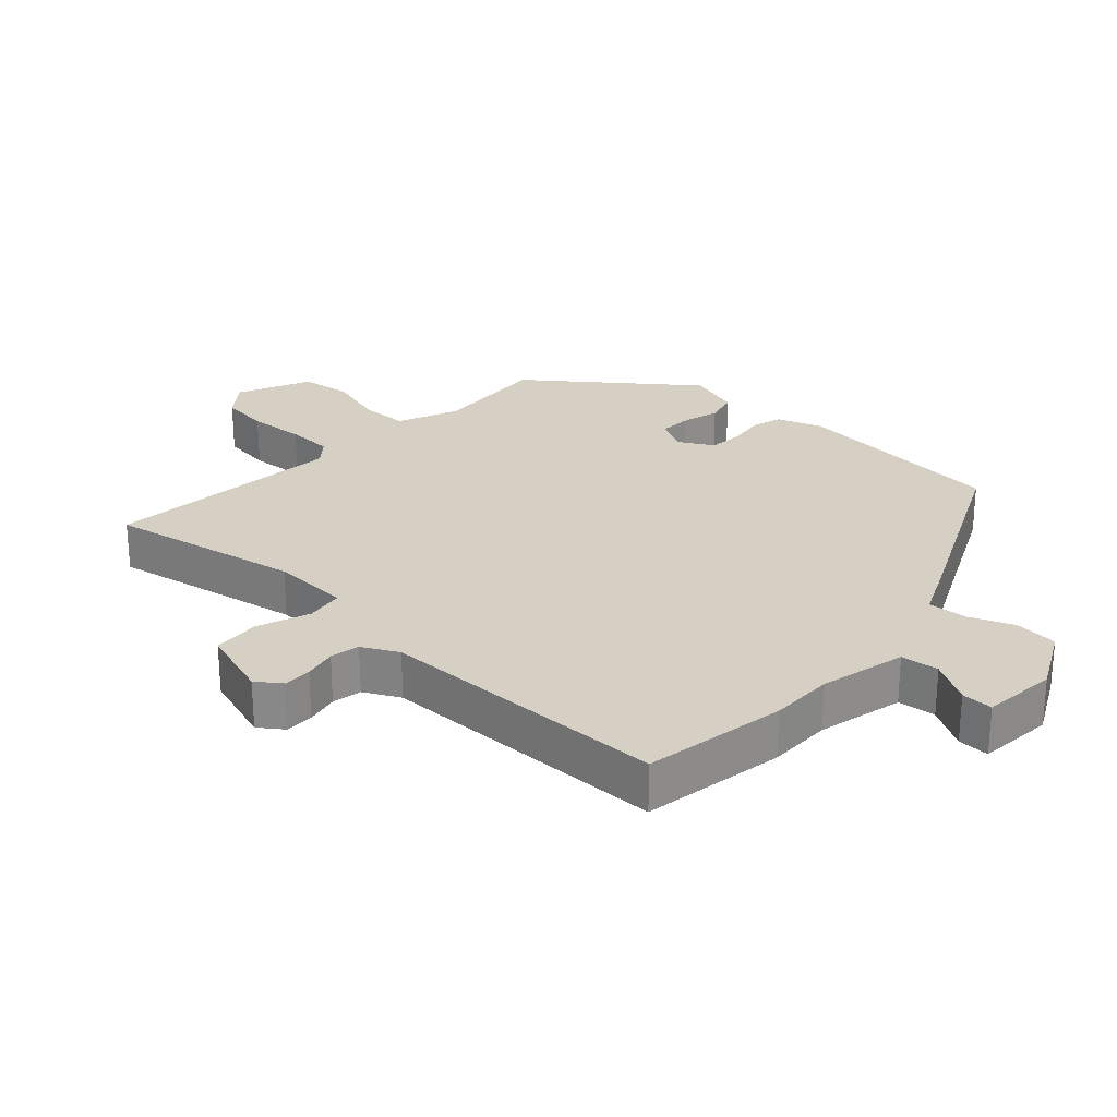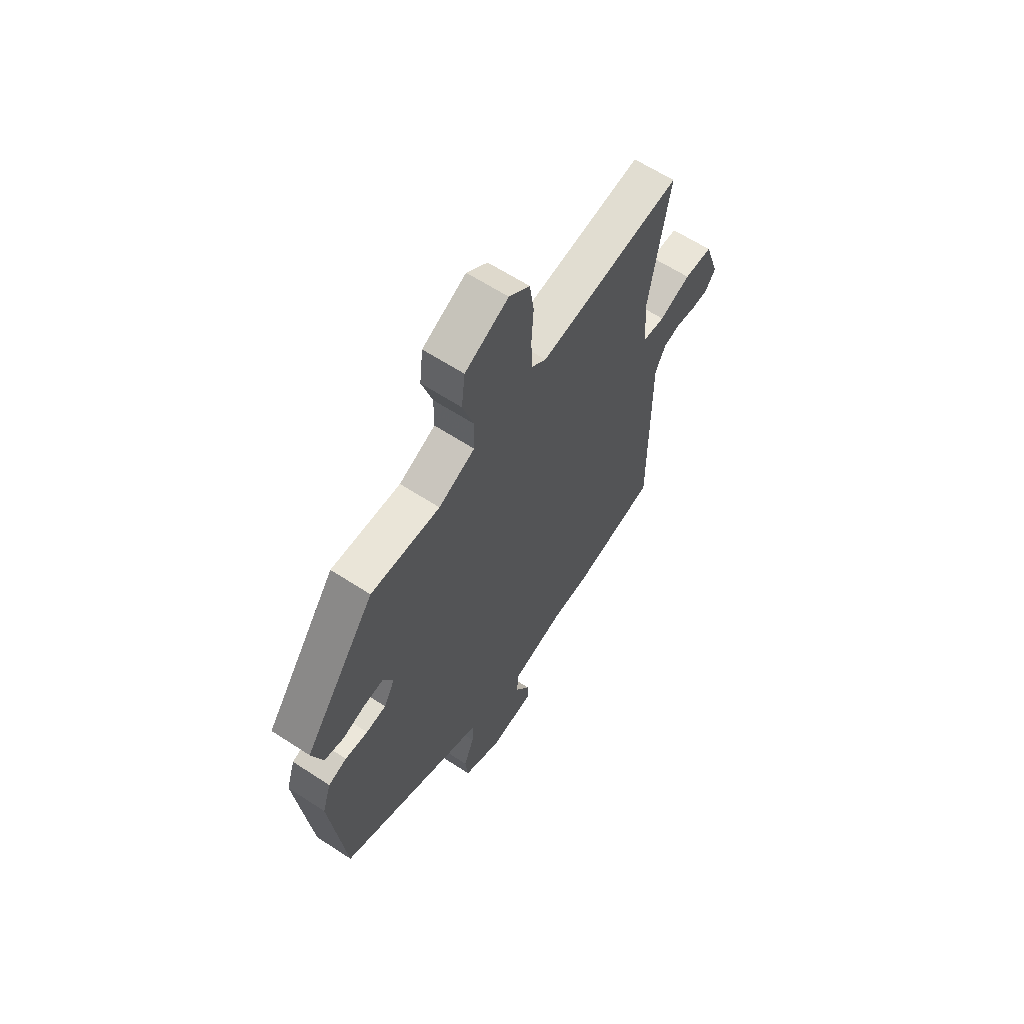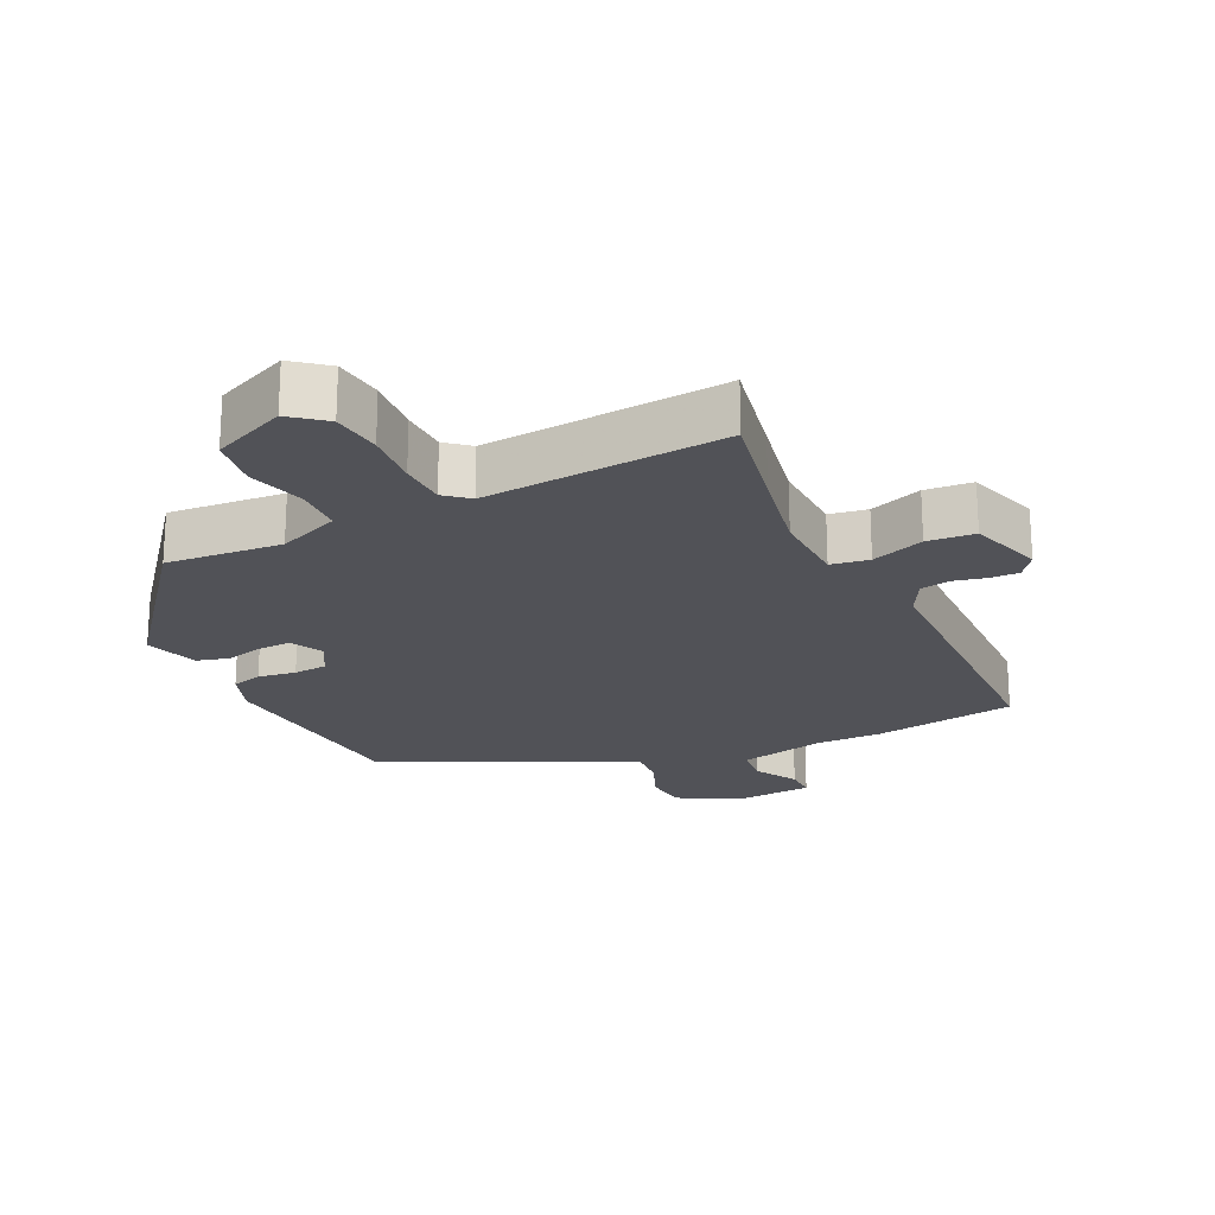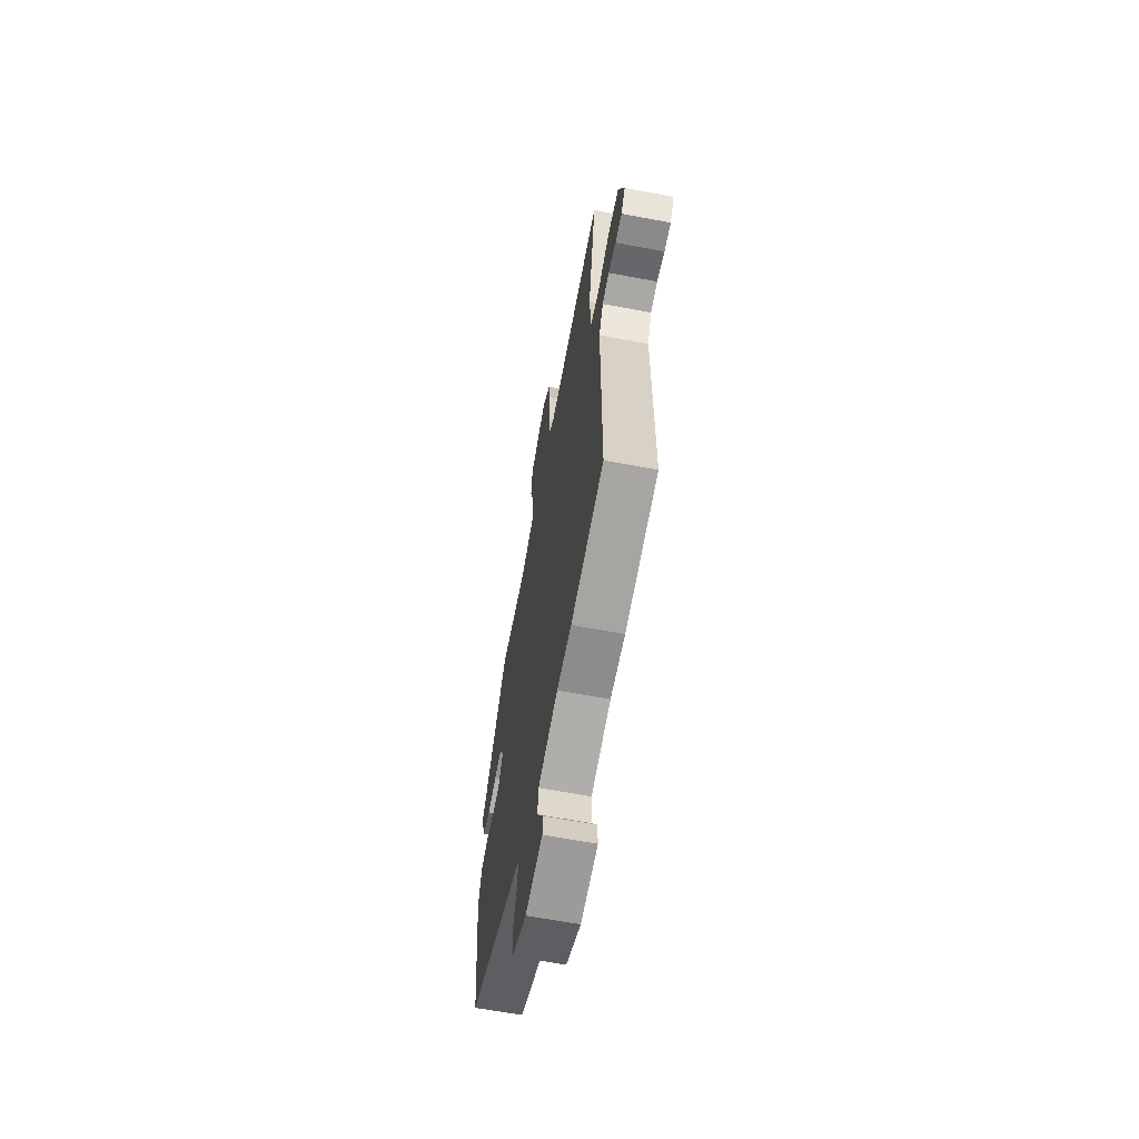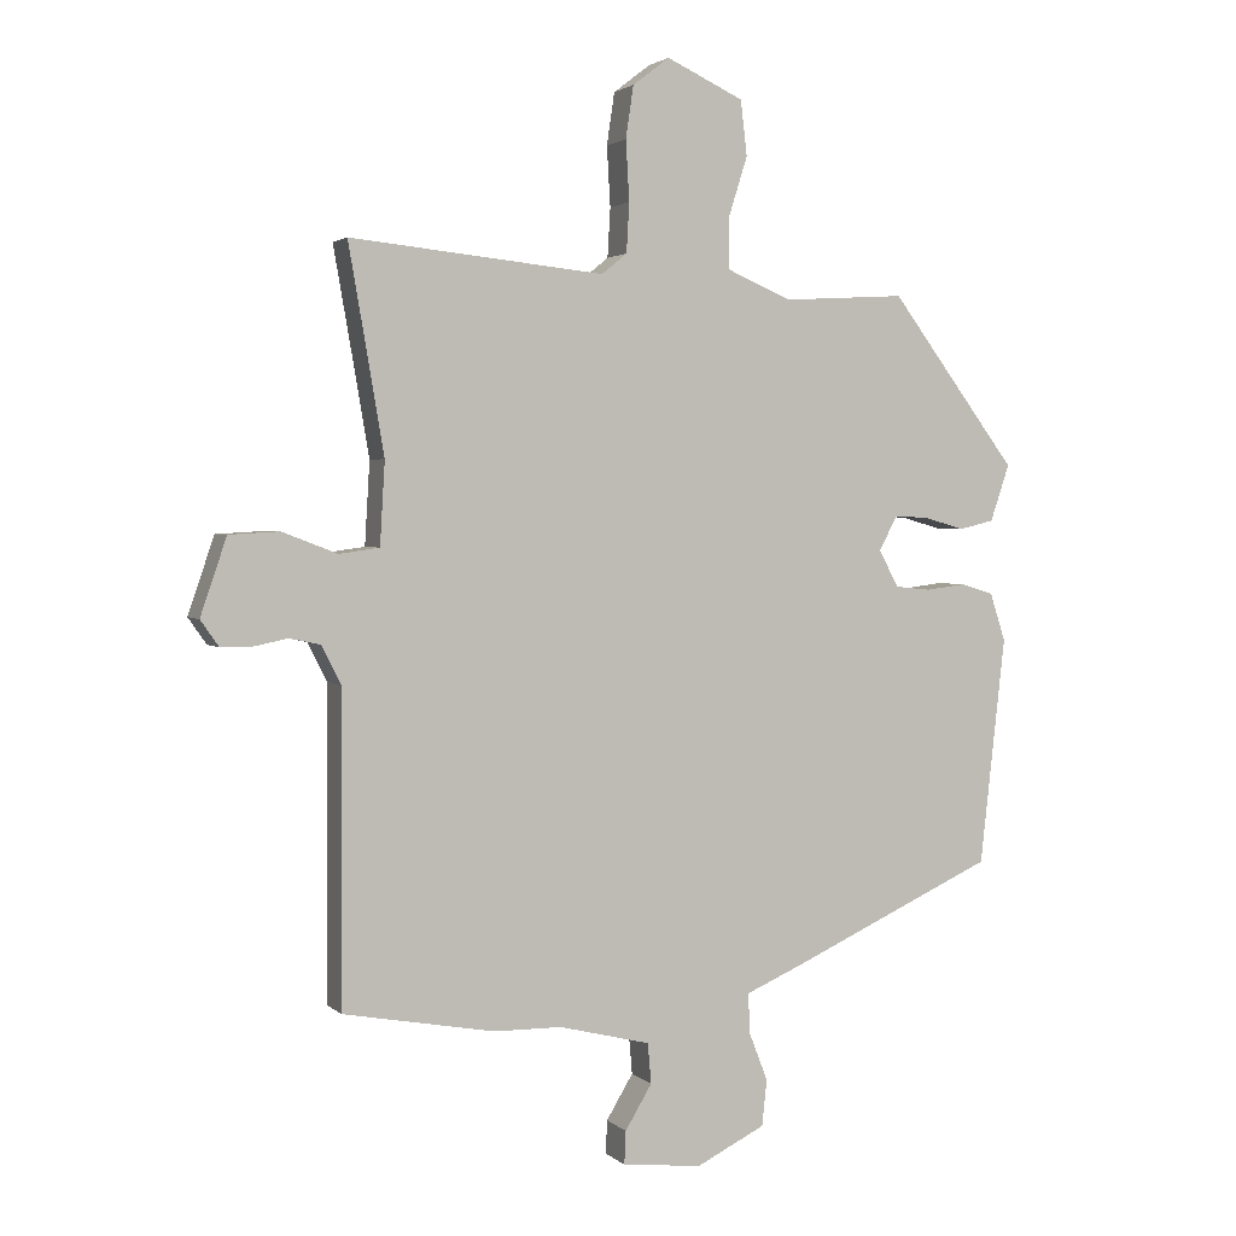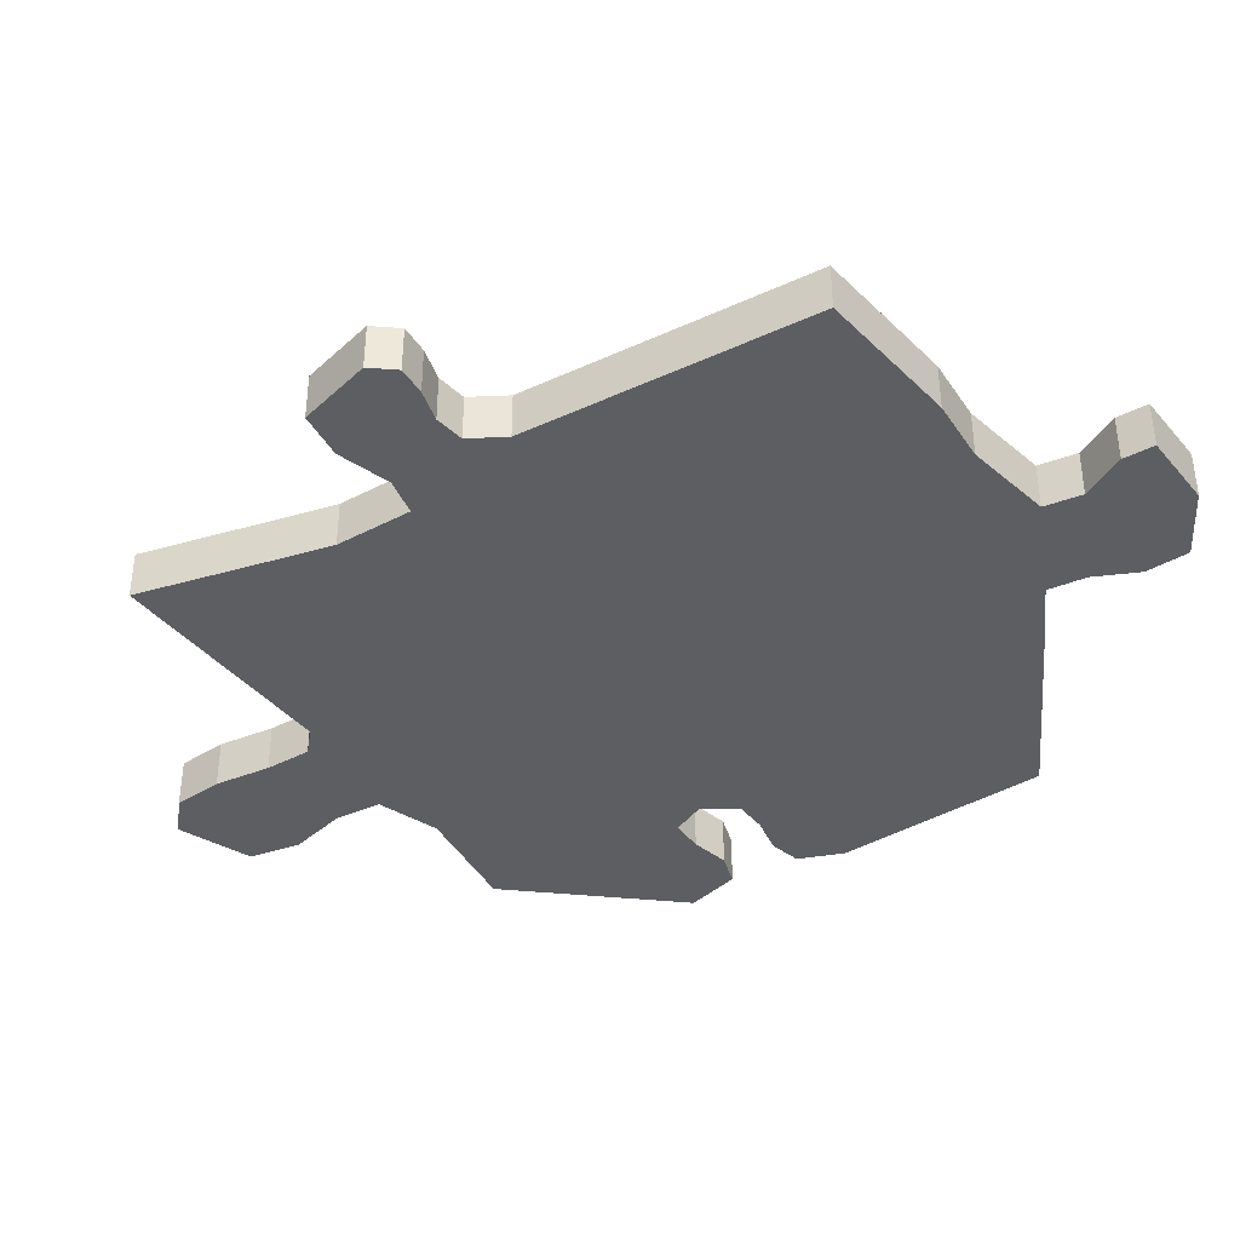
<metadata>
{"format":"obj","ext":"obj","renderer":"f3d","projection":"perspective","resolution":1024,"background":"white","views":[{"elev":26.2,"azim":131.8,"up":"+Y"},{"elev":62.6,"azim":-56.5,"up":"+Z"},{"elev":-21.6,"azim":24.3,"up":"+Y"},{"elev":-63.6,"azim":79.2,"up":"+Z"},{"elev":2.5,"azim":158.1,"up":"+Z"},{"elev":-39.4,"azim":119.7,"up":"+Y"}]}
</metadata>
<code>
v -0.308 0.07 0.474
v -0.135 0.07 0.464
v -0.044 0.07 0.503
v -0.043 0.07 0.575
v -0.07 0.07 0.66
v -0.061 0.07 0.738
v 0.048 0.07 0.789
v 0.1 0.07 0.749
v 0.111 0.07 0.675
v 0.106 0.07 0.59
v 0.11 0.07 0.52
v 0.146 0.07 0.491
v 0.505 0.07 0.528
v 0.478 0.07 0.373
v 0.455 0.07 0.238
v 0.462 0.07 0.121
v 0.519 0.07 0.113
v 0.597 0.07 0.143
v 0.668 0.07 0.139
v 0.705 0.07 0.03
v 0.679 0.07 -0.007
v 0.636 0.07 -0.007
v 0.587 0.07 0.003
v 0.543 0.07 -0.006
v 0.516 0.07 -0.06
v 0.518 0.07 -0.497
v 0.303 0.07 -0.536
v 0.207 0.07 -0.537
v 0.078 0.07 -0.569
v 0.073 0.07 -0.626
v 0.111 0.07 -0.689
v 0.113 0.07 -0.736
v 0 0.07 -0.748
v -0.097 0.07 -0.7
v -0.104 0.07 -0.635
v -0.078 0.07 -0.568
v -0.075 0.07 -0.51
v -0.153 0.07 -0.476
v -0.447 0.07 -0.342
v -0.483 0.07 -0.02
v -0.461 0.07 0.048
v -0.415 0.07 0.062
v -0.358 0.07 0.055
v -0.308 0.07 0.06
v -0.28 0.07 0.112
v -0.306 0.07 0.161
v -0.355 0.07 0.158
v -0.412 0.07 0.142
v -0.461 0.07 0.154
v -0.488 0.07 0.234
v -0.308 0 0.474
v -0.135 0 0.464
v -0.044 0 0.503
v -0.043 0 0.575
v -0.07 0 0.66
v -0.061 0 0.738
v 0.048 0 0.789
v 0.1 0 0.749
v 0.111 0 0.675
v 0.106 0 0.59
v 0.11 0 0.52
v 0.146 0 0.491
v 0.505 0 0.528
v 0.478 0 0.373
v 0.455 0 0.238
v 0.462 0 0.121
v 0.519 0 0.113
v 0.597 0 0.143
v 0.668 0 0.139
v 0.705 0 0.03
v 0.679 0 -0.007
v 0.636 0 -0.007
v 0.587 0 0.003
v 0.543 0 -0.006
v 0.516 0 -0.06
v 0.518 0 -0.497
v 0.303 0 -0.536
v 0.207 0 -0.537
v 0.078 0 -0.569
v 0.073 0 -0.626
v 0.111 0 -0.689
v 0.113 0 -0.736
v 0 0 -0.748
v -0.097 0 -0.7
v -0.104 0 -0.635
v -0.078 0 -0.568
v -0.075 0 -0.51
v -0.153 0 -0.476
v -0.447 0 -0.342
v -0.483 0 -0.02
v -0.461 0 0.048
v -0.415 0 0.062
v -0.358 0 0.055
v -0.308 0 0.06
v -0.28 0 0.112
v -0.306 0 0.161
v -0.355 0 0.158
v -0.412 0 0.142
v -0.461 0 0.154
v -0.488 0 0.234
f 47 48 49 50
f 46 47 50 1
f 45 46 1 2
f 40 41 42 43
f 40 43 44
f 37 38 39 40
f 37 40 44
f 33 34 35 36
f 33 36 37
f 30 31 32 33
f 29 30 33 37
f 28 29 37 44
f 25 26 27 28
f 24 25 28 44
f 20 21 22 23
f 17 18 19 20
f 16 17 20 23
f 12 13 14
f 12 14 15
f 11 12 15 16
f 7 8 9 10
f 7 10 11
f 4 5 6 7
f 3 4 7 11
f 45 2 3 11
f 44 45 11 16
f 16 23 24 44
f 100 99 98 97
f 51 100 97 96
f 52 51 96 95
f 93 92 91 90
f 94 93 90
f 90 89 88 87
f 94 90 87
f 86 85 84 83
f 87 86 83
f 83 82 81 80
f 87 83 80 79
f 94 87 79 78
f 78 77 76 75
f 94 78 75 74
f 73 72 71 70
f 70 69 68 67
f 73 70 67 66
f 64 63 62
f 65 64 62
f 66 65 62 61
f 60 59 58 57
f 61 60 57
f 57 56 55 54
f 61 57 54 53
f 61 53 52 95
f 66 61 95 94
f 94 74 73 66
f 1 51 52 2
f 2 52 53 3
f 3 53 54 4
f 4 54 55 5
f 5 55 56 6
f 6 56 57 7
f 7 57 58 8
f 8 58 59 9
f 9 59 60 10
f 10 60 61 11
f 11 61 62 12
f 12 62 63 13
f 13 63 64 14
f 14 64 65 15
f 15 65 66 16
f 16 66 67 17
f 17 67 68 18
f 18 68 69 19
f 19 69 70 20
f 20 70 71 21
f 21 71 72 22
f 22 72 73 23
f 23 73 74 24
f 24 74 75 25
f 25 75 76 26
f 26 76 77 27
f 27 77 78 28
f 28 78 79 29
f 29 79 80 30
f 30 80 81 31
f 31 81 82 32
f 32 82 83 33
f 33 83 84 34
f 34 84 85 35
f 35 85 86 36
f 36 86 87 37
f 37 87 88 38
f 38 88 89 39
f 39 89 90 40
f 40 90 91 41
f 41 91 92 42
f 42 92 93 43
f 43 93 94 44
f 44 94 95 45
f 45 95 96 46
f 46 96 97 47
f 47 97 98 48
f 48 98 99 49
f 49 99 100 50
f 50 100 51 1

</code>
